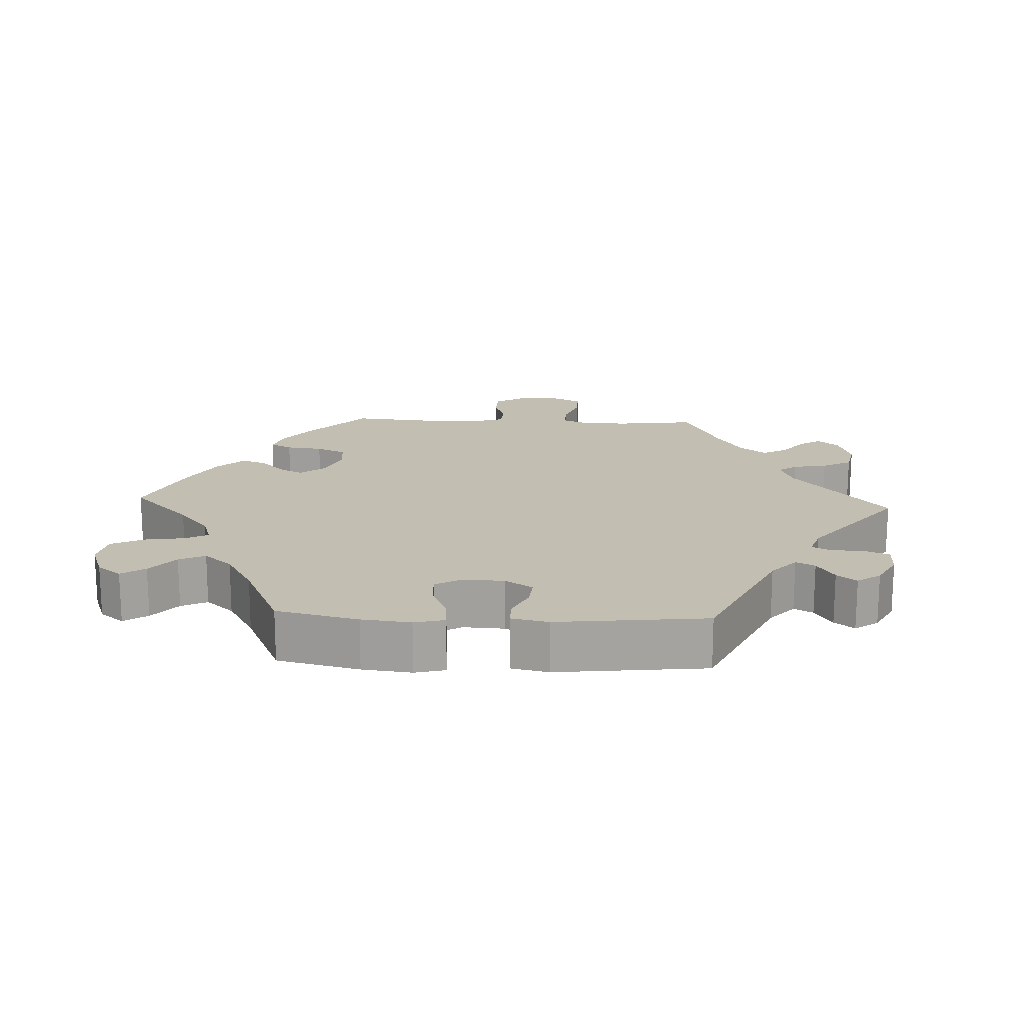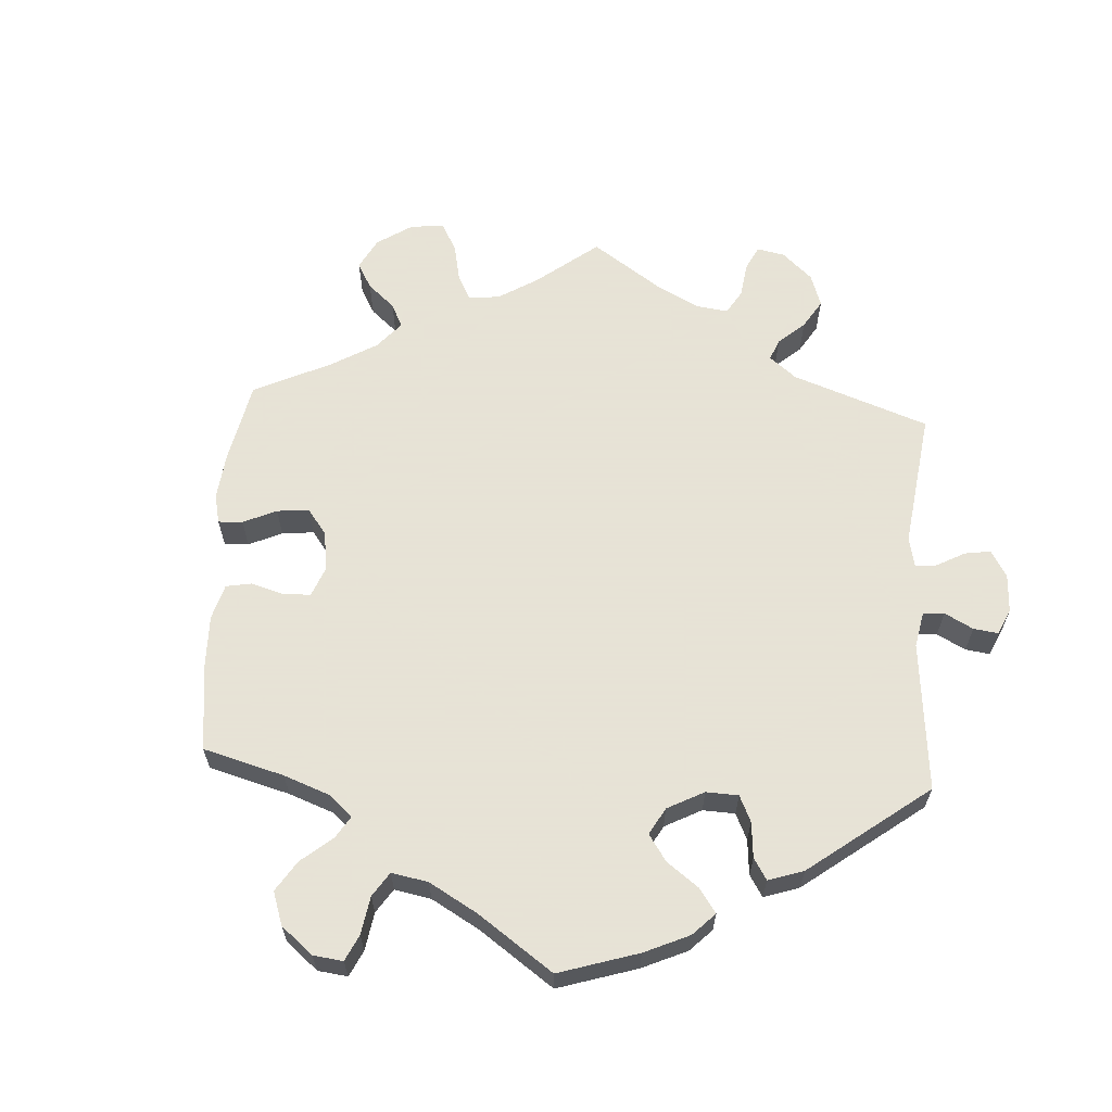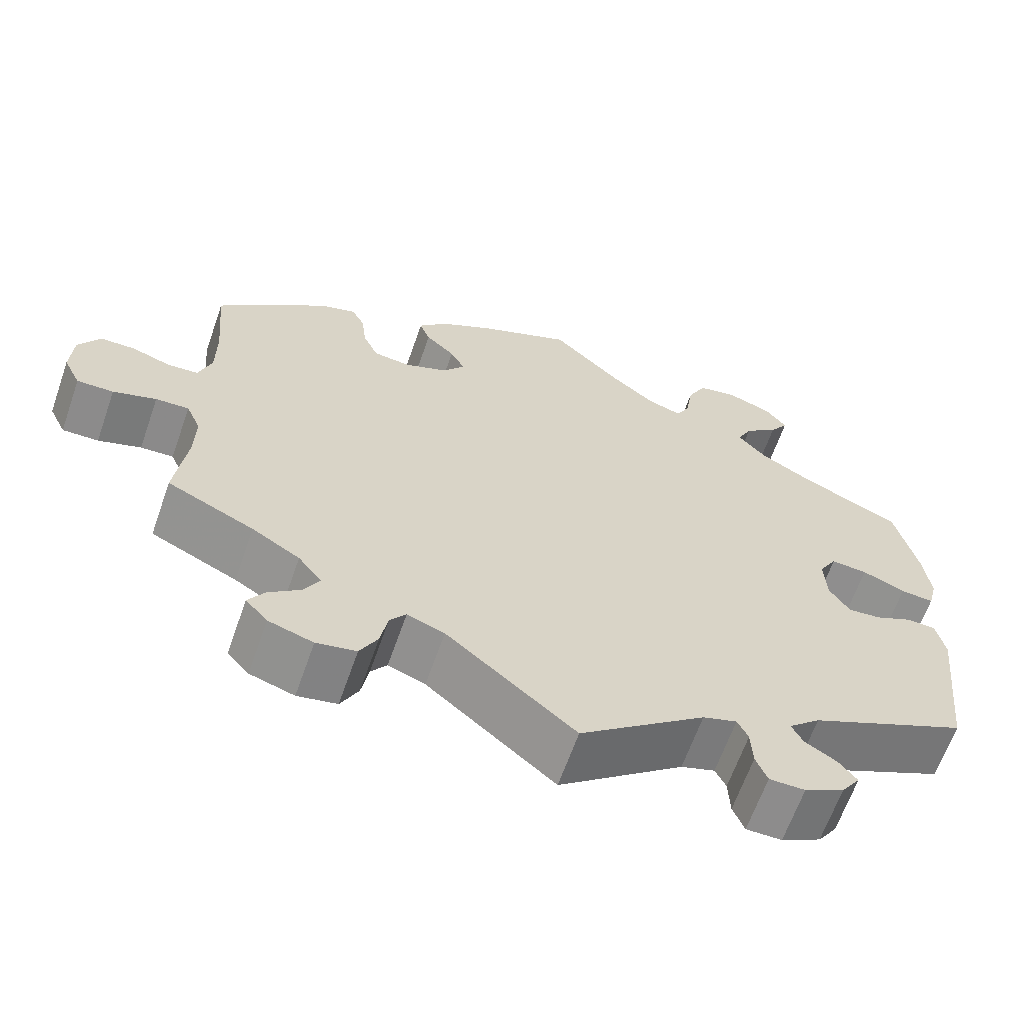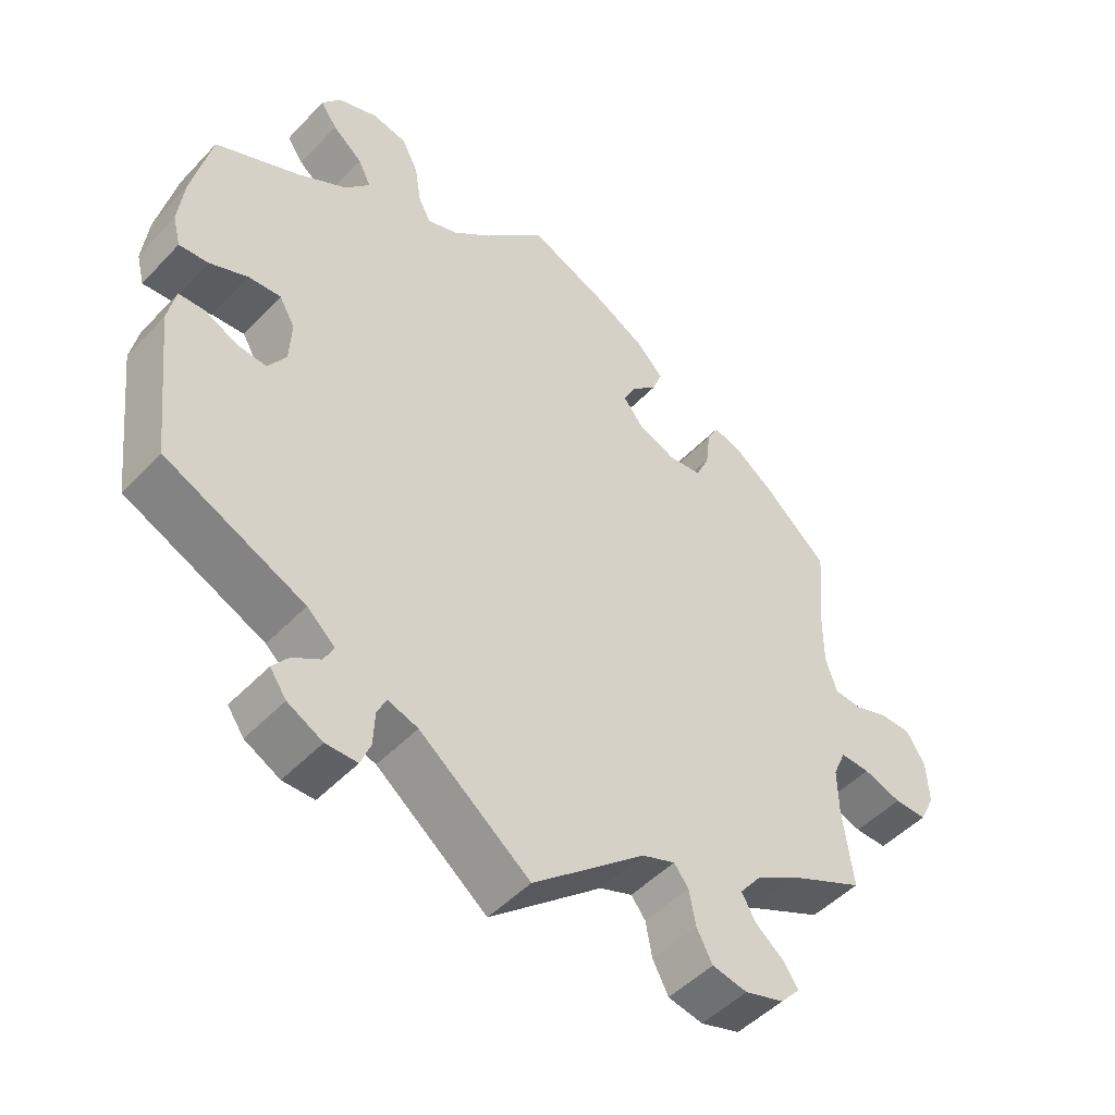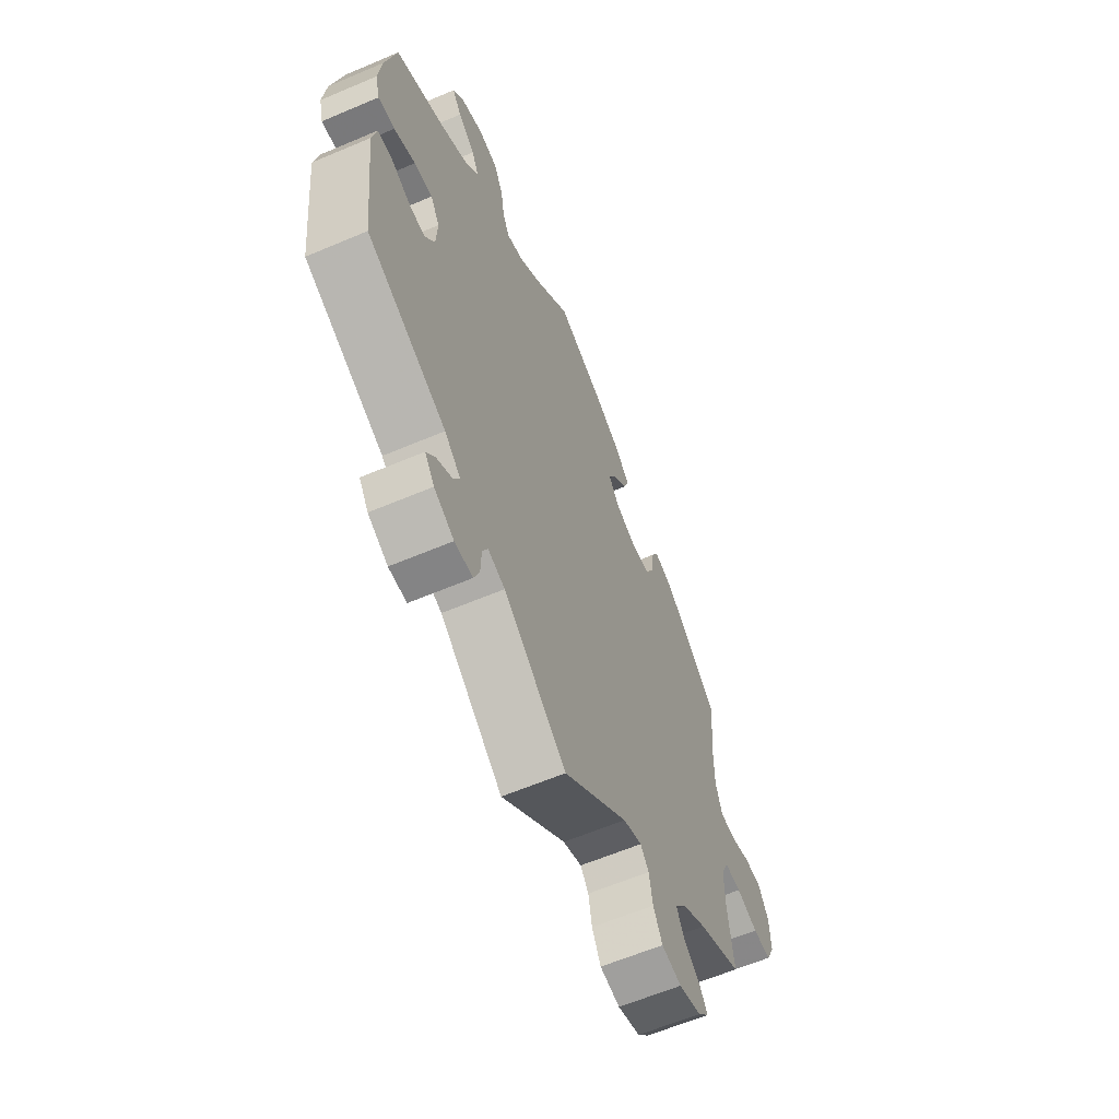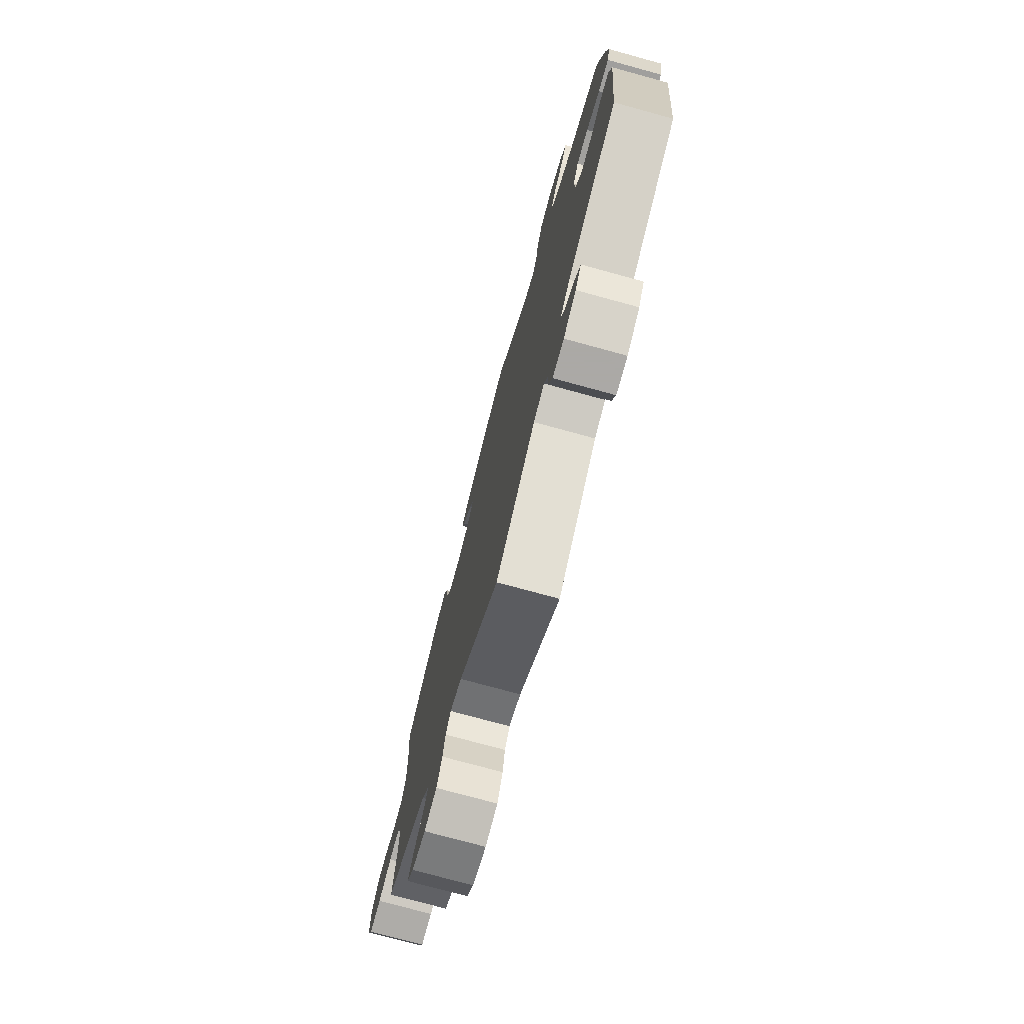
<metadata>
{"format":"obj","ext":"obj","renderer":"f3d","projection":"perspective","resolution":1024,"background":"white","views":[{"elev":17.3,"azim":92.7,"up":"+Y"},{"elev":62.8,"azim":63.3,"up":"+Y"},{"elev":-64.3,"azim":-19.3,"up":"+Z"},{"elev":-48.6,"azim":139.0,"up":"+Z"},{"elev":-61.5,"azim":113.4,"up":"+Z"},{"elev":-75.5,"azim":74.7,"up":"+Z"}]}
</metadata>
<code>
v 0.527 0.07 0.173
v 0.535 0.07 0.103
v 0.524 0.07 0.06
v 0.483 0.07 0.063
v 0.43 0.07 0.085
v 0.385 0.07 0.088
v 0.363 0.07 0.05
v 0.366 0.07 -0.009
v 0.391 0.07 -0.048
v 0.432 0.07 -0.044
v 0.478 0.07 -0.022
v 0.514 0.07 -0.023
v 0.525 0.07 -0.075
v 0.501 0.07 -0.288
v 0.306 0.07 -0.379
v 0.267 0.07 -0.414
v 0.281 0.07 -0.441
v 0.32 0.07 -0.465
v 0.342 0.07 -0.493
v 0.319 0.07 -0.526
v 0.27 0.07 -0.552
v 0.226 0.07 -0.552
v 0.212 0.07 -0.517
v 0.21 0.07 -0.47
v 0.197 0.07 -0.443
v 0.155 0.07 -0.457
v 0.001 0.07 -0.578
v -0.157 0.07 -0.446
v -0.203 0.07 -0.429
v -0.223 0.07 -0.455
v -0.232 0.07 -0.504
v -0.254 0.07 -0.546
v -0.303 0.07 -0.556
v -0.358 0.07 -0.539
v -0.385 0.07 -0.509
v -0.365 0.07 -0.478
v -0.325 0.07 -0.446
v -0.306 0.07 -0.411
v -0.335 0.07 -0.374
v -0.394 0.07 -0.338
v -0.501 0.07 -0.288
v -0.487 0.07 -0.177
v -0.486 0.07 -0.112
v -0.504 0.07 -0.071
v -0.545 0.07 -0.073
v -0.598 0.07 -0.091
v -0.643 0.07 -0.092
v -0.664 0.07 -0.049
v -0.661 0.07 0.012
v -0.635 0.07 0.055
v -0.592 0.07 0.056
v -0.544 0.07 0.04
v -0.506 0.07 0.043
v -0.49 0.07 0.091
v -0.49 0.07 0.165
v -0.501 0.07 0.289
v -0.414 0.07 0.368
v -0.359 0.07 0.409
v -0.318 0.07 0.422
v -0.302 0.07 0.391
v -0.296 0.07 0.339
v -0.277 0.07 0.297
v -0.231 0.07 0.292
v -0.178 0.07 0.314
v -0.15 0.07 0.35
v -0.168 0.07 0.384
v -0.204 0.07 0.418
v -0.217 0.07 0.453
v -0.181 0.07 0.491
v -0.115 0.07 0.528
v 0 0.07 0.578
v 0.086 0.07 0.494
v 0.14 0.07 0.45
v 0.182 0.07 0.436
v 0.199 0.07 0.469
v 0.208 0.07 0.526
v 0.231 0.07 0.572
v 0.28 0.07 0.582
v 0.335 0.07 0.562
v 0.361 0.07 0.528
v 0.338 0.07 0.494
v 0.296 0.07 0.459
v 0.278 0.07 0.422
v 0.313 0.07 0.382
v 0.381 0.07 0.343
v 0.5 0.07 0.289
v 0.527 0 0.173
v 0.535 0 0.103
v 0.524 0 0.06
v 0.483 0 0.063
v 0.43 0 0.085
v 0.385 0 0.088
v 0.363 0 0.05
v 0.366 0 -0.009
v 0.391 0 -0.048
v 0.432 0 -0.044
v 0.478 0 -0.022
v 0.514 0 -0.023
v 0.525 0 -0.075
v 0.501 0 -0.288
v 0.306 0 -0.379
v 0.267 0 -0.414
v 0.281 0 -0.441
v 0.32 0 -0.465
v 0.342 0 -0.493
v 0.319 0 -0.526
v 0.27 0 -0.552
v 0.226 0 -0.552
v 0.212 0 -0.517
v 0.21 0 -0.47
v 0.197 0 -0.443
v 0.155 0 -0.457
v 0.001 0 -0.578
v -0.157 0 -0.446
v -0.203 0 -0.429
v -0.223 0 -0.455
v -0.232 0 -0.504
v -0.254 0 -0.546
v -0.303 0 -0.556
v -0.358 0 -0.539
v -0.385 0 -0.509
v -0.365 0 -0.478
v -0.325 0 -0.446
v -0.306 0 -0.411
v -0.335 0 -0.374
v -0.394 0 -0.338
v -0.501 0 -0.288
v -0.487 0 -0.177
v -0.486 0 -0.112
v -0.504 0 -0.071
v -0.545 0 -0.073
v -0.598 0 -0.091
v -0.643 0 -0.092
v -0.664 0 -0.049
v -0.661 0 0.012
v -0.635 0 0.055
v -0.592 0 0.056
v -0.544 0 0.04
v -0.506 0 0.043
v -0.49 0 0.091
v -0.49 0 0.165
v -0.501 0 0.289
v -0.414 0 0.368
v -0.359 0 0.409
v -0.318 0 0.422
v -0.302 0 0.391
v -0.296 0 0.339
v -0.277 0 0.297
v -0.231 0 0.292
v -0.178 0 0.314
v -0.15 0 0.35
v -0.168 0 0.384
v -0.204 0 0.418
v -0.217 0 0.453
v -0.181 0 0.491
v -0.115 0 0.528
v 0 0 0.578
v 0.086 0 0.494
v 0.14 0 0.45
v 0.182 0 0.436
v 0.199 0 0.469
v 0.208 0 0.526
v 0.231 0 0.572
v 0.28 0 0.582
v 0.335 0 0.562
v 0.361 0 0.528
v 0.338 0 0.494
v 0.296 0 0.459
v 0.278 0 0.422
v 0.313 0 0.382
v 0.381 0 0.343
v 0.5 0 0.289
f 85 86 1 2
f 84 85 2 3
f 83 84 3 4
f 79 80 81 82
f 79 82 83
f 78 79 83
f 75 76 77 78
f 74 75 78 83
f 69 70 71 72
f 69 72 73
f 66 67 68 69
f 65 66 69 73
f 64 65 73 74
f 58 59 60 61
f 58 61 62
f 55 56 57 58
f 54 55 58 62
f 53 54 62 63
f 49 50 51 52
f 49 52 53
f 48 49 53
f 45 46 47 48
f 44 45 48 53
f 43 44 53 63
f 40 41 42
f 39 40 42 43
f 38 39 43 63
f 34 35 36 37
f 34 37 38
f 33 34 38
f 30 31 32 33
f 29 30 33 38
f 26 27 28
f 25 26 28 29
f 21 22 23 24
f 21 24 25
f 20 21 25
f 17 18 19 20
f 16 17 20 25
f 15 16 25 29
f 10 11 12 13
f 9 10 13 14
f 8 9 14 15
f 74 83 4 5
f 64 74 5 6
f 63 64 6 7
f 15 29 38 63
f 7 8 15 63
f 88 87 172 171
f 89 88 171 170
f 90 89 170 169
f 168 167 166 165
f 169 168 165
f 169 165 164
f 164 163 162 161
f 169 164 161 160
f 158 157 156 155
f 159 158 155
f 155 154 153 152
f 159 155 152 151
f 160 159 151 150
f 147 146 145 144
f 148 147 144
f 144 143 142 141
f 148 144 141 140
f 149 148 140 139
f 138 137 136 135
f 139 138 135
f 139 135 134
f 134 133 132 131
f 139 134 131 130
f 149 139 130 129
f 128 127 126
f 129 128 126 125
f 149 129 125 124
f 123 122 121 120
f 124 123 120
f 124 120 119
f 119 118 117 116
f 124 119 116 115
f 114 113 112
f 115 114 112 111
f 110 109 108 107
f 111 110 107
f 111 107 106
f 106 105 104 103
f 111 106 103 102
f 115 111 102 101
f 99 98 97 96
f 100 99 96 95
f 101 100 95 94
f 91 90 169 160
f 92 91 160 150
f 93 92 150 149
f 149 124 115 101
f 149 101 94 93
f 1 87 88 2
f 2 88 89 3
f 3 89 90 4
f 4 90 91 5
f 5 91 92 6
f 6 92 93 7
f 7 93 94 8
f 8 94 95 9
f 9 95 96 10
f 10 96 97 11
f 11 97 98 12
f 12 98 99 13
f 13 99 100 14
f 14 100 101 15
f 15 101 102 16
f 16 102 103 17
f 17 103 104 18
f 18 104 105 19
f 19 105 106 20
f 20 106 107 21
f 21 107 108 22
f 22 108 109 23
f 23 109 110 24
f 24 110 111 25
f 25 111 112 26
f 26 112 113 27
f 27 113 114 28
f 28 114 115 29
f 29 115 116 30
f 30 116 117 31
f 31 117 118 32
f 32 118 119 33
f 33 119 120 34
f 34 120 121 35
f 35 121 122 36
f 36 122 123 37
f 37 123 124 38
f 38 124 125 39
f 39 125 126 40
f 40 126 127 41
f 41 127 128 42
f 42 128 129 43
f 43 129 130 44
f 44 130 131 45
f 45 131 132 46
f 46 132 133 47
f 47 133 134 48
f 48 134 135 49
f 49 135 136 50
f 50 136 137 51
f 51 137 138 52
f 52 138 139 53
f 53 139 140 54
f 54 140 141 55
f 55 141 142 56
f 56 142 143 57
f 57 143 144 58
f 58 144 145 59
f 59 145 146 60
f 60 146 147 61
f 61 147 148 62
f 62 148 149 63
f 63 149 150 64
f 64 150 151 65
f 65 151 152 66
f 66 152 153 67
f 67 153 154 68
f 68 154 155 69
f 69 155 156 70
f 70 156 157 71
f 71 157 158 72
f 72 158 159 73
f 73 159 160 74
f 74 160 161 75
f 75 161 162 76
f 76 162 163 77
f 77 163 164 78
f 78 164 165 79
f 79 165 166 80
f 80 166 167 81
f 81 167 168 82
f 82 168 169 83
f 83 169 170 84
f 84 170 171 85
f 85 171 172 86
f 86 172 87 1

</code>
